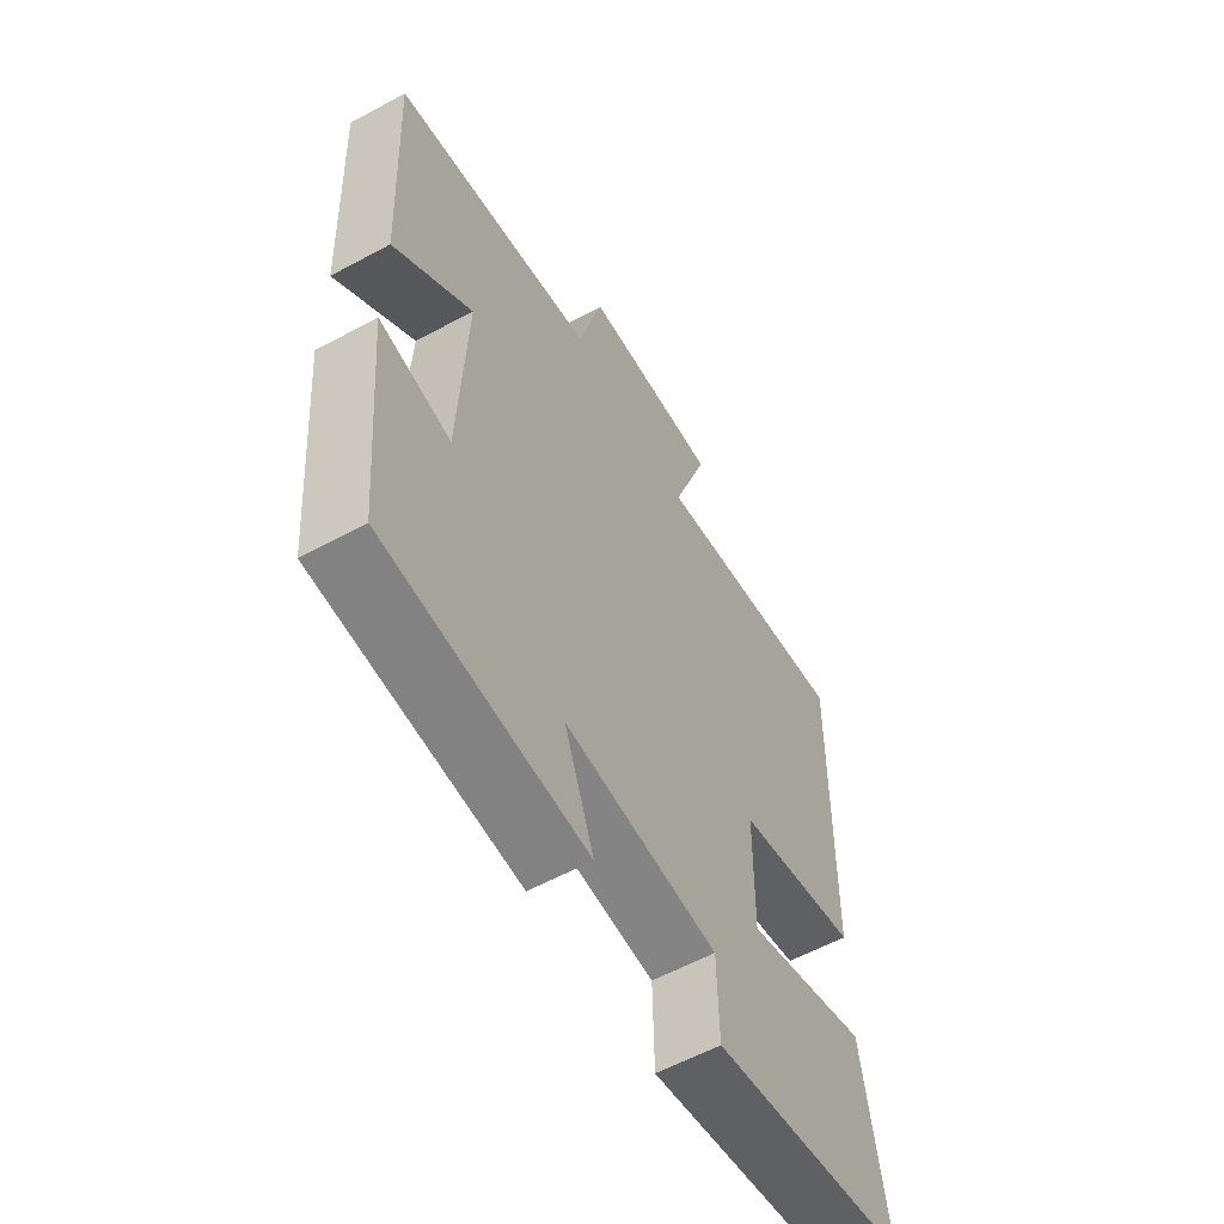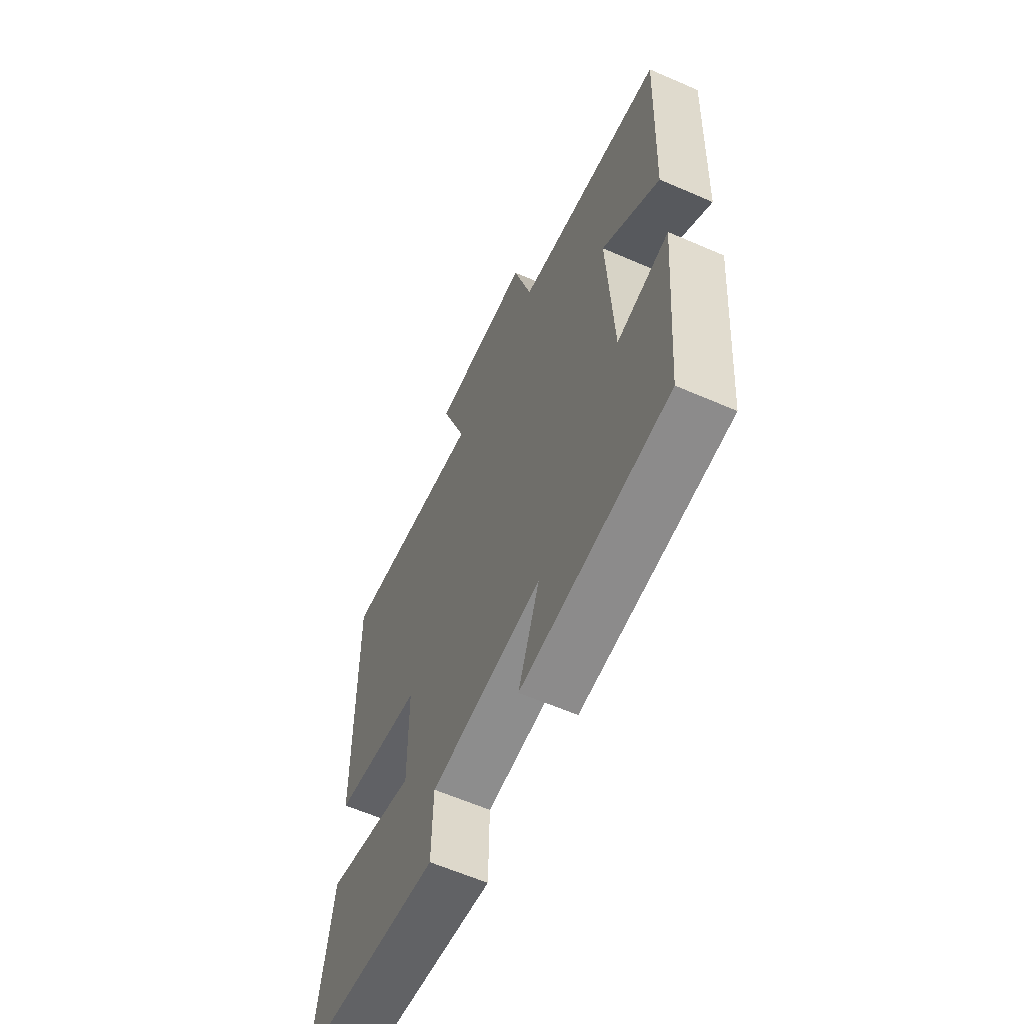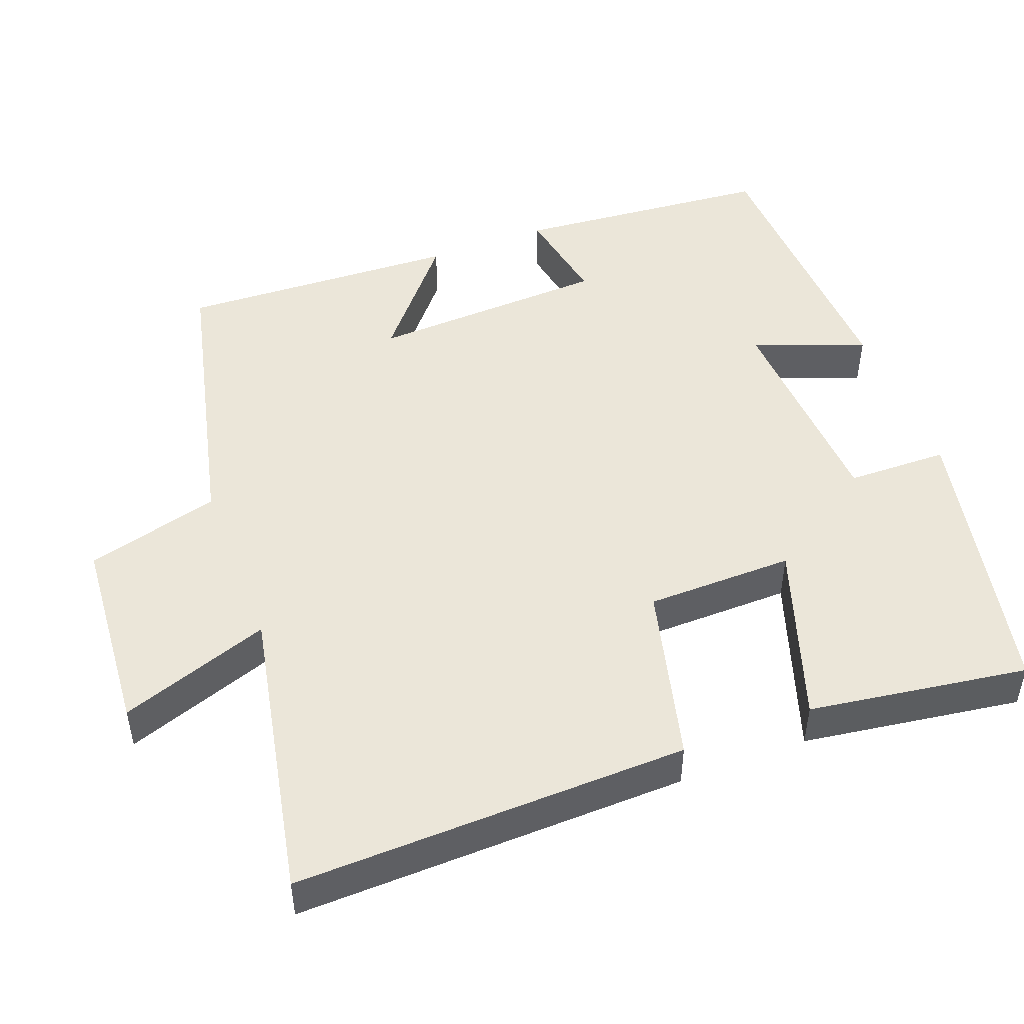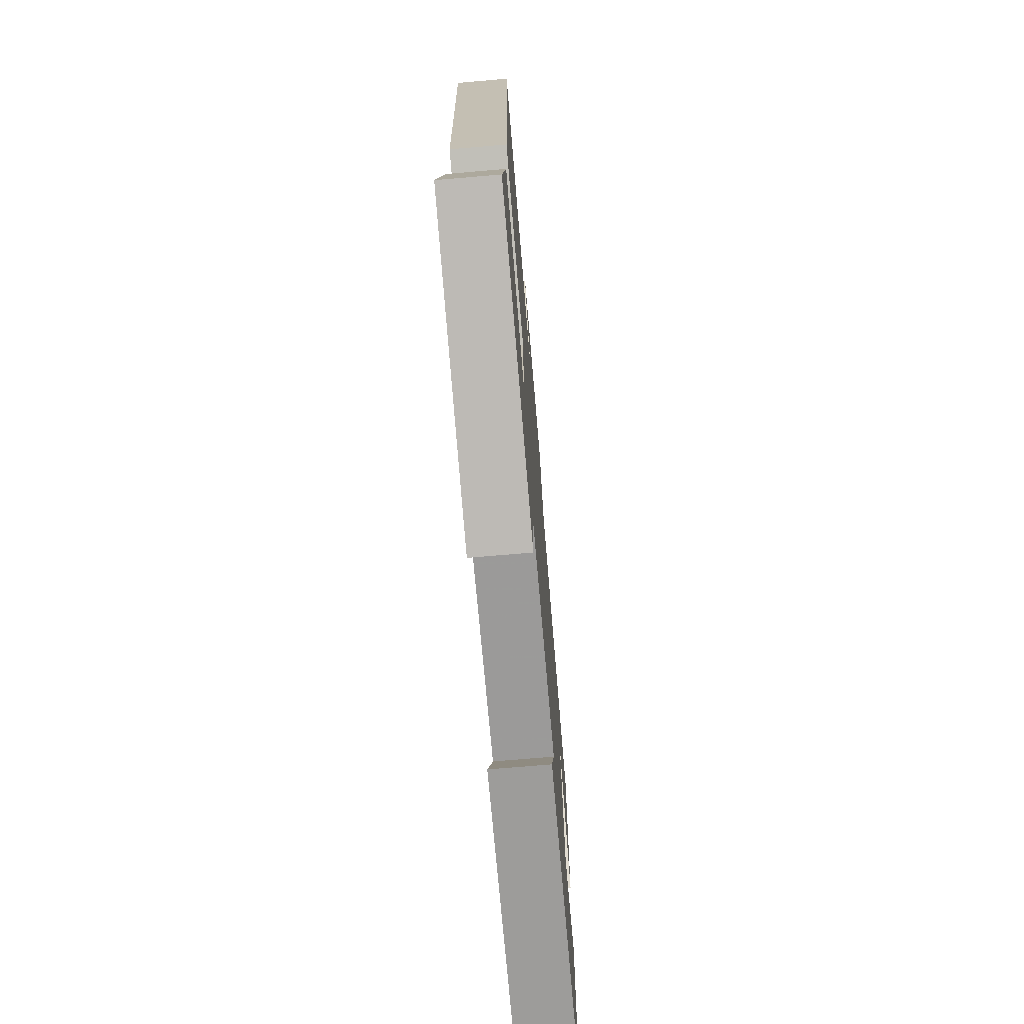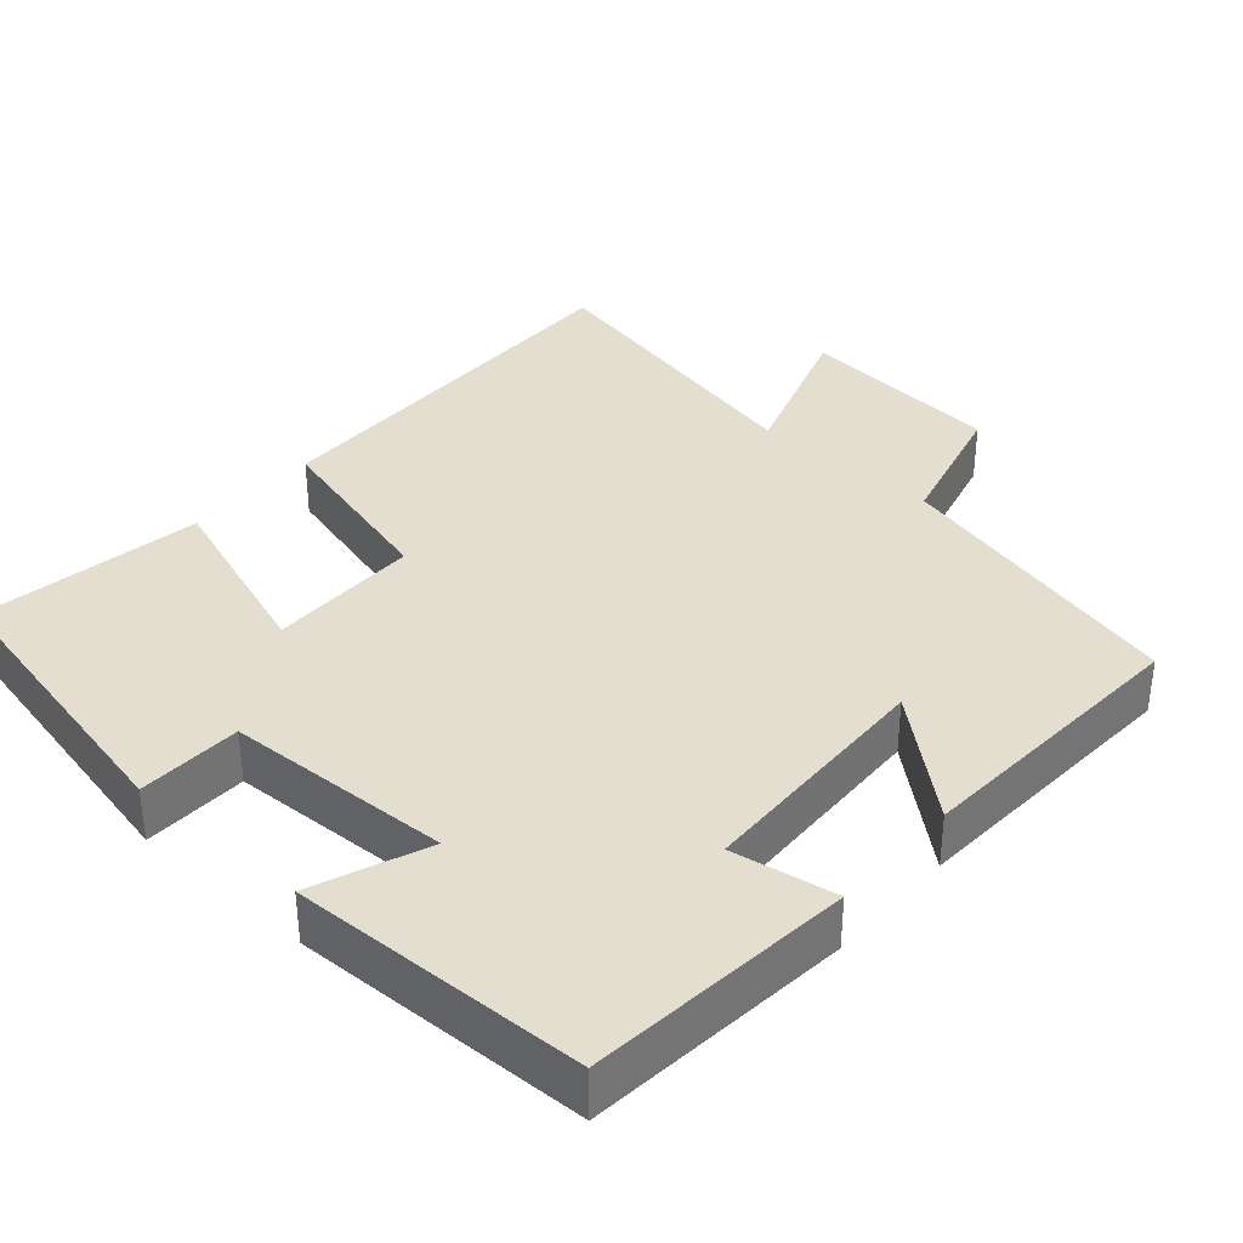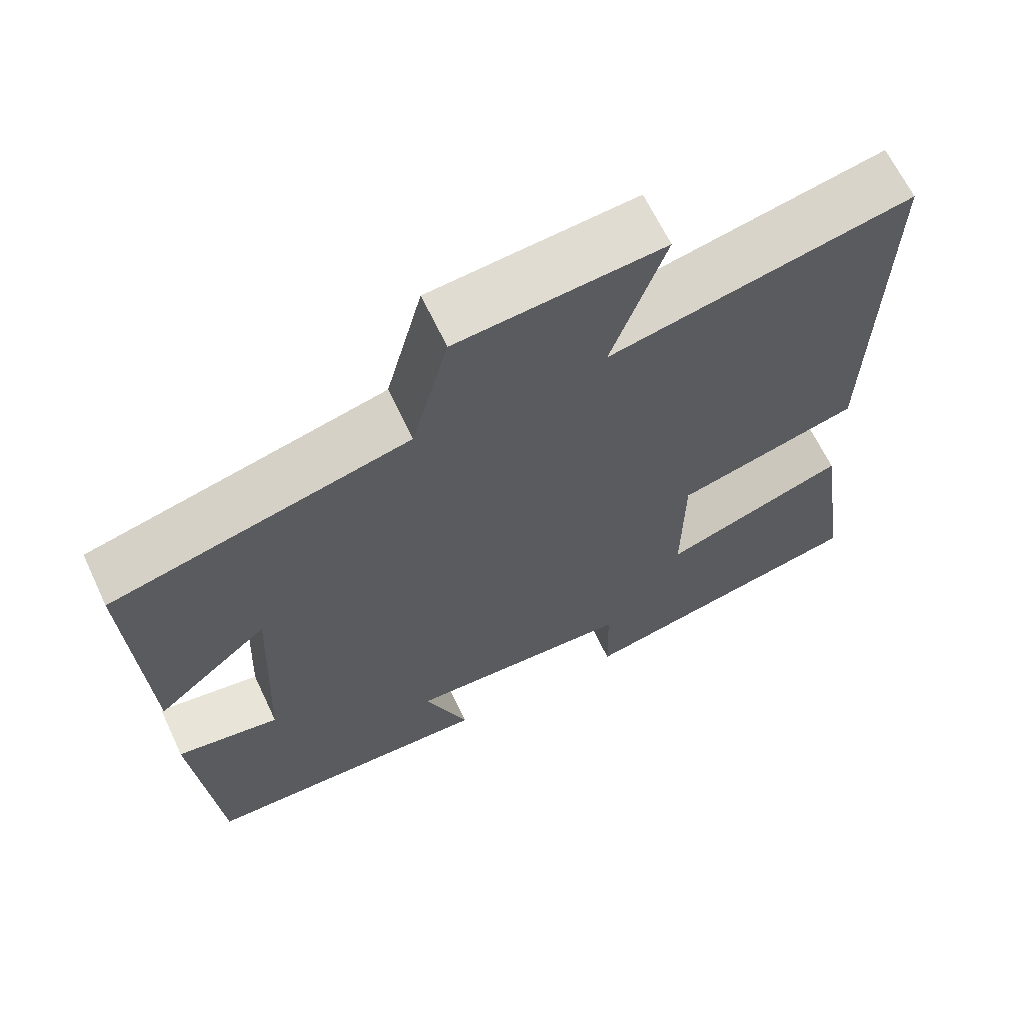
<metadata>
{"format":"obj","ext":"obj","renderer":"f3d","projection":"perspective","resolution":1024,"background":"white","views":[{"elev":-59.1,"azim":-60.9,"up":"+Z"},{"elev":-62.0,"azim":-113.8,"up":"+Z"},{"elev":48.3,"azim":69.0,"up":"+Y"},{"elev":-72.2,"azim":94.9,"up":"+Z"},{"elev":35.8,"azim":-138.3,"up":"+Y"},{"elev":65.3,"azim":-25.3,"up":"+Z"}]}
</metadata>
<code>
v 0.511 0.07 0.58
v 0.5 0.07 0.053
v 0.262 0.07 -0.008
v 0.26 0.07 -0.206
v 0.5 0.07 -0.125
v 0.544 0.07 -0.419
v 0.159 0.07 -0.5
v 0.156 0.07 -0.364
v -0.14 0.07 -0.35
v -0.083 0.07 -0.5
v -0.469 0.07 -0.486
v -0.5 0.07 -0.139
v -0.364 0.07 -0.163
v -0.35 0.07 0.157
v -0.5 0.07 0.031
v -0.518 0.07 0.407
v -0.128 0.07 0.5
v -0.08 0.07 0.68
v 0.188 0.07 0.702
v 0.118 0.07 0.5
v 0.511 0 0.58
v 0.5 0 0.053
v 0.262 0 -0.008
v 0.26 0 -0.206
v 0.5 0 -0.125
v 0.544 0 -0.419
v 0.159 0 -0.5
v 0.156 0 -0.364
v -0.14 0 -0.35
v -0.083 0 -0.5
v -0.469 0 -0.486
v -0.5 0 -0.139
v -0.364 0 -0.163
v -0.35 0 0.157
v -0.5 0 0.031
v -0.518 0 0.407
v -0.128 0 0.5
v -0.08 0 0.68
v 0.188 0 0.702
v 0.118 0 0.5
f 17 18 19 20
f 16 17 20
f 14 15 16
f 14 16 20
f 1 2 3
f 20 1 3
f 14 20 3
f 13 14 3
f 11 12 13
f 10 11 13
f 9 10 13
f 13 3 4
f 9 13 4
f 8 9 4
f 6 7 8
f 5 6 8
f 4 5 8
f 40 39 38 37
f 40 37 36
f 36 35 34
f 40 36 34
f 23 22 21
f 23 21 40
f 23 40 34
f 23 34 33
f 33 32 31
f 33 31 30
f 33 30 29
f 24 23 33
f 24 33 29
f 24 29 28
f 28 27 26
f 28 26 25
f 28 25 24
f 1 21 22 2
f 2 22 23 3
f 3 23 24 4
f 4 24 25 5
f 5 25 26 6
f 6 26 27 7
f 7 27 28 8
f 8 28 29 9
f 9 29 30 10
f 10 30 31 11
f 11 31 32 12
f 12 32 33 13
f 13 33 34 14
f 14 34 35 15
f 15 35 36 16
f 16 36 37 17
f 17 37 38 18
f 18 38 39 19
f 19 39 40 20
f 20 40 21 1

</code>
